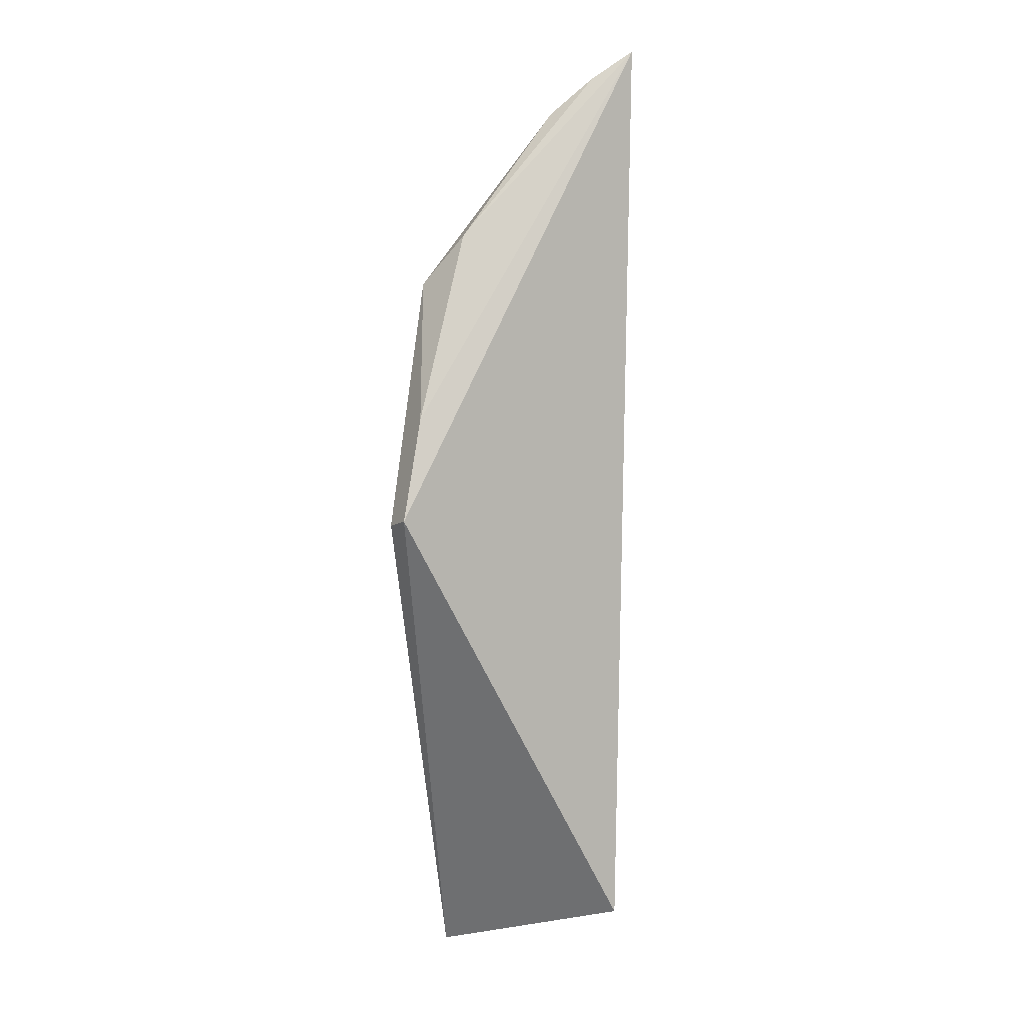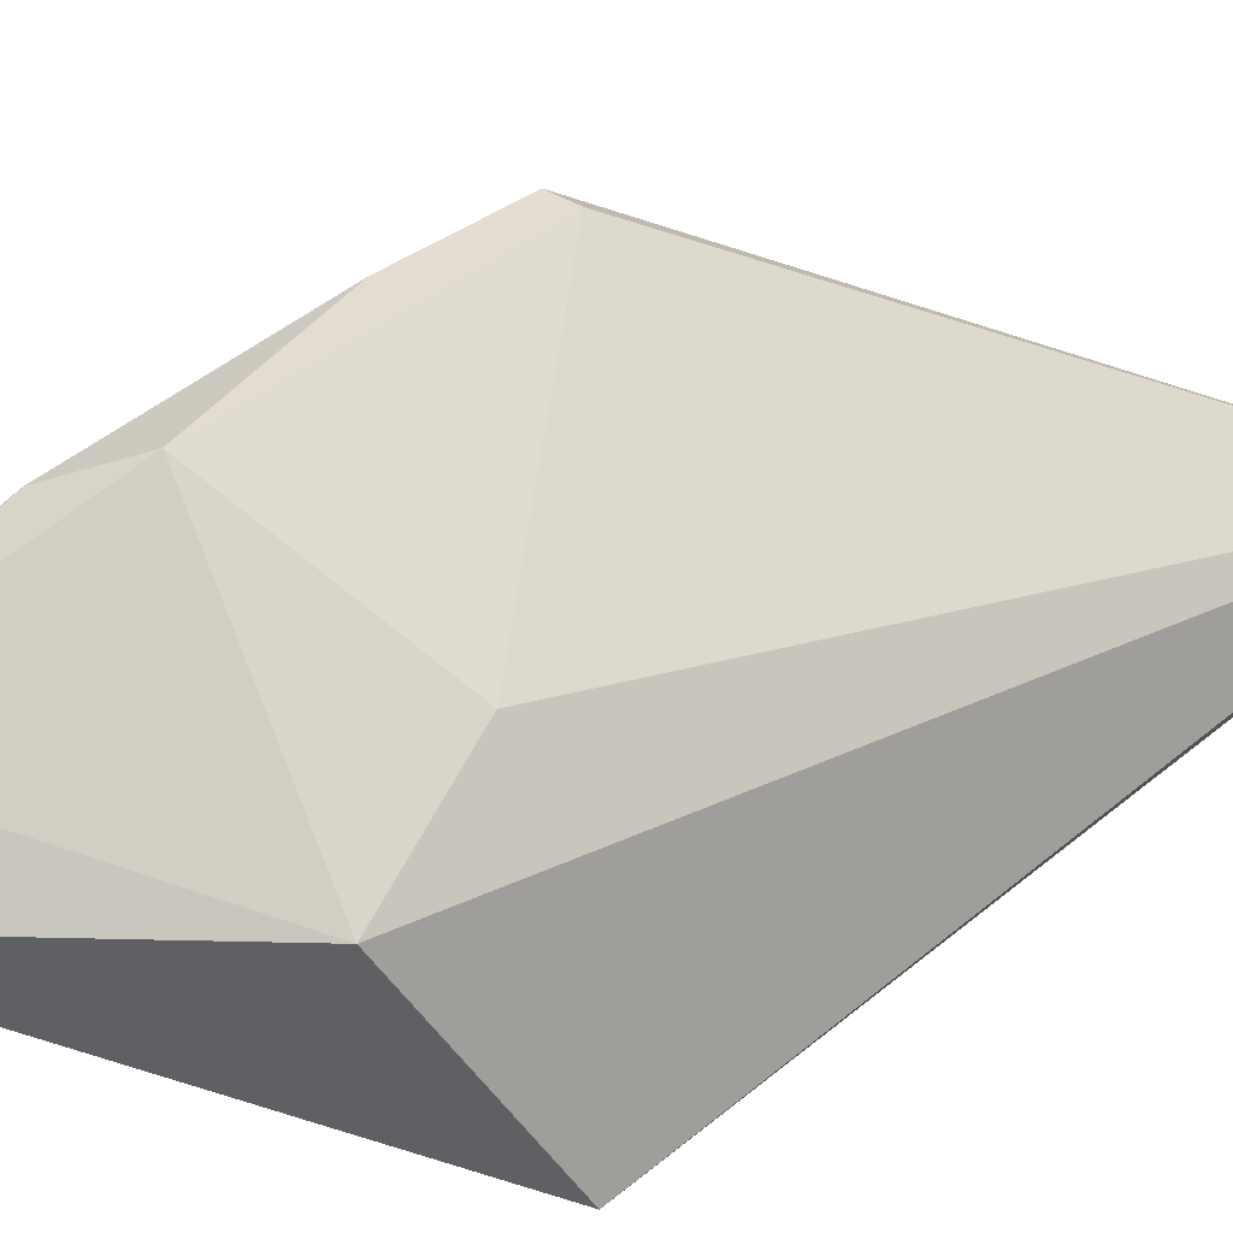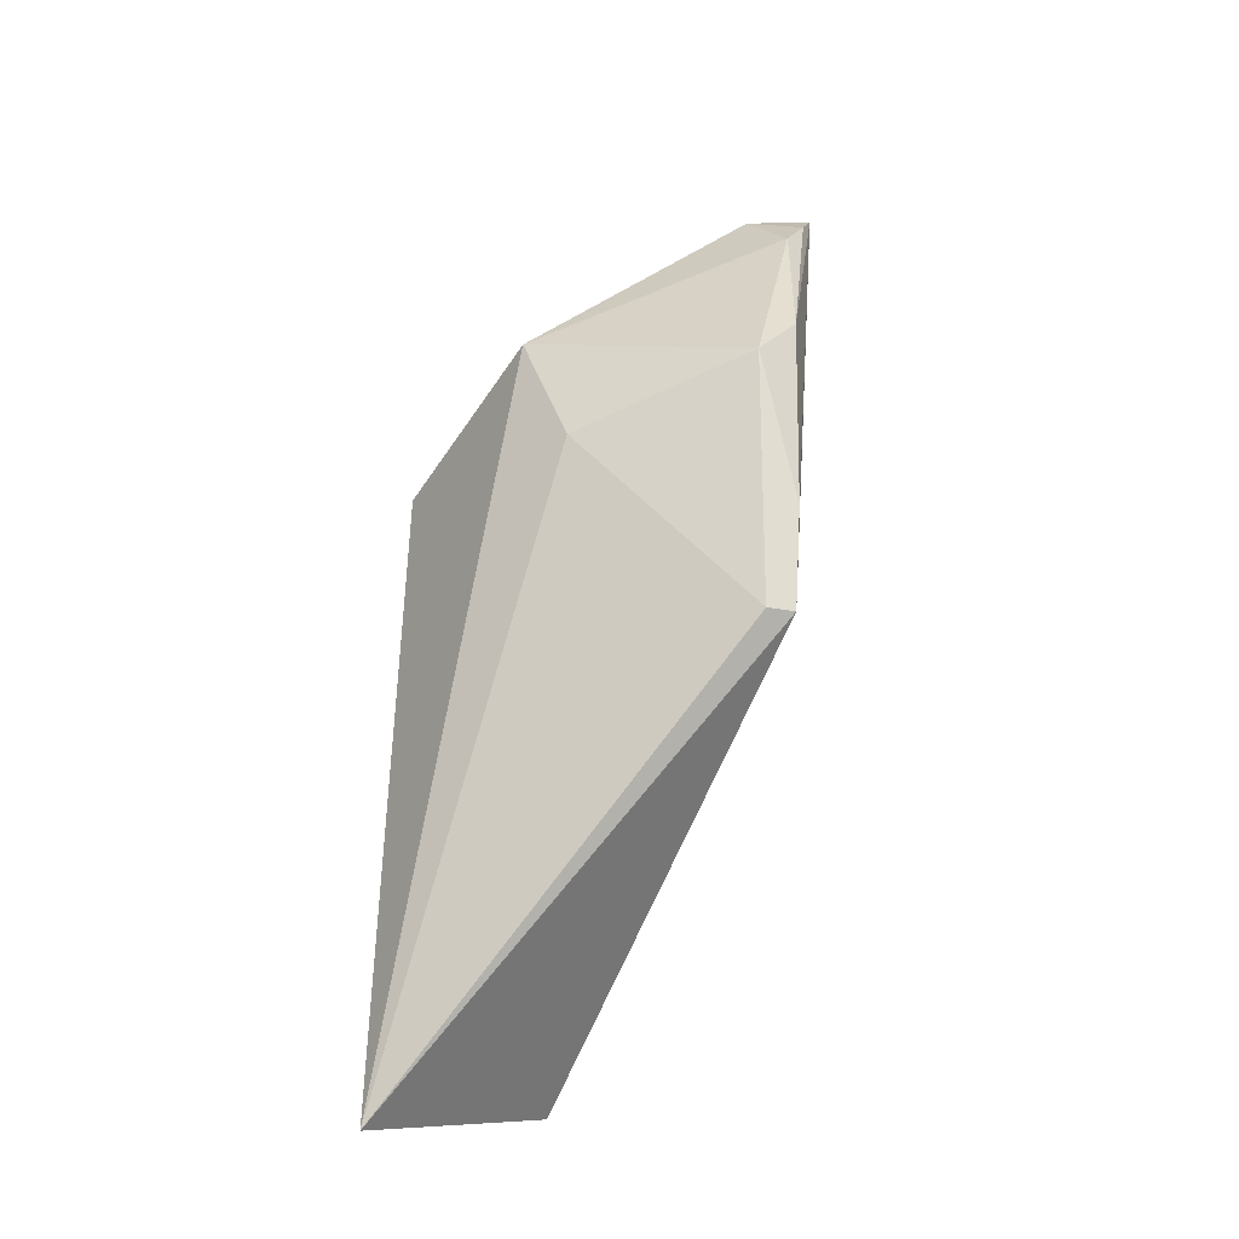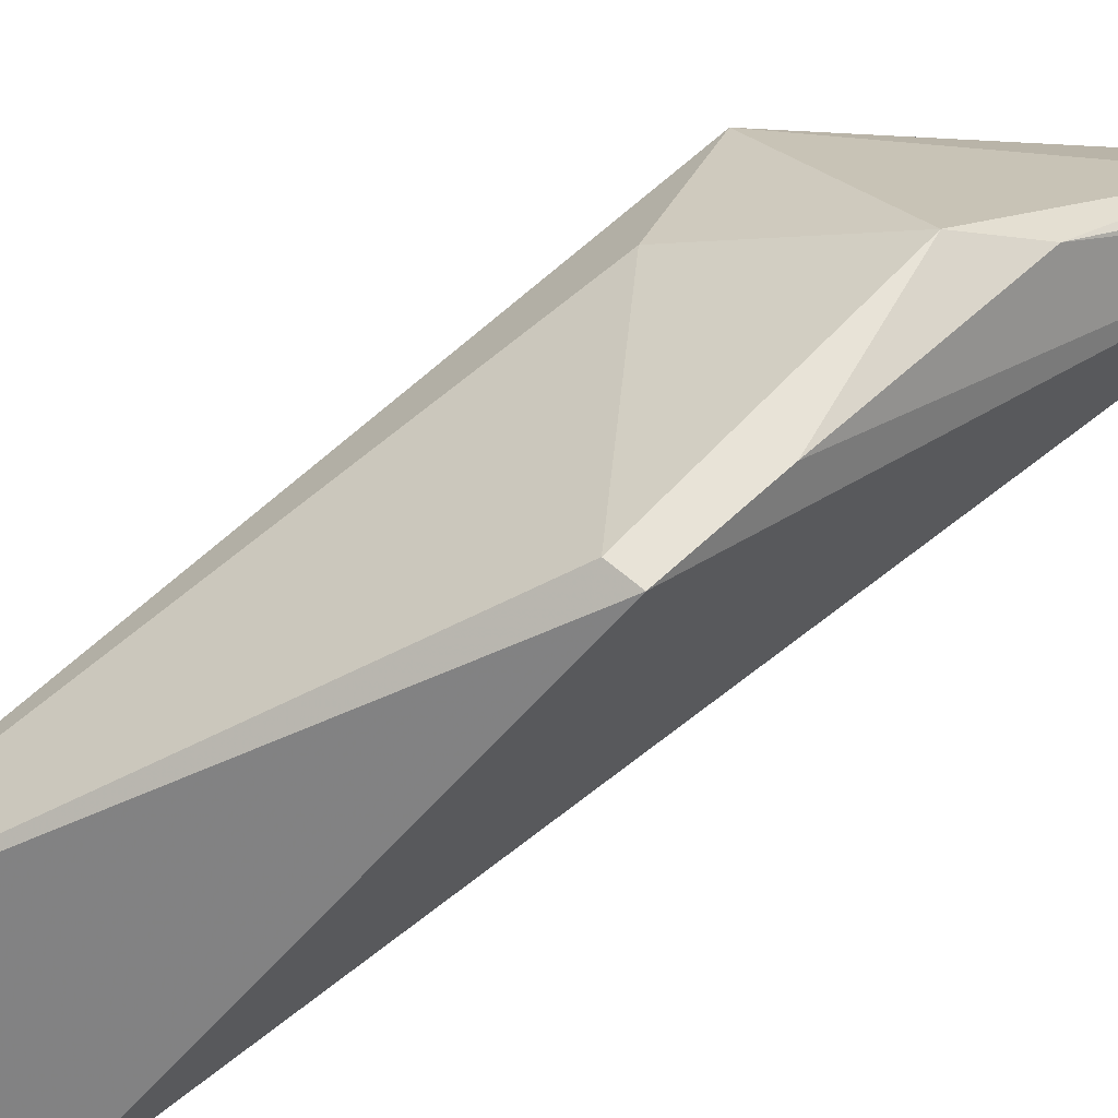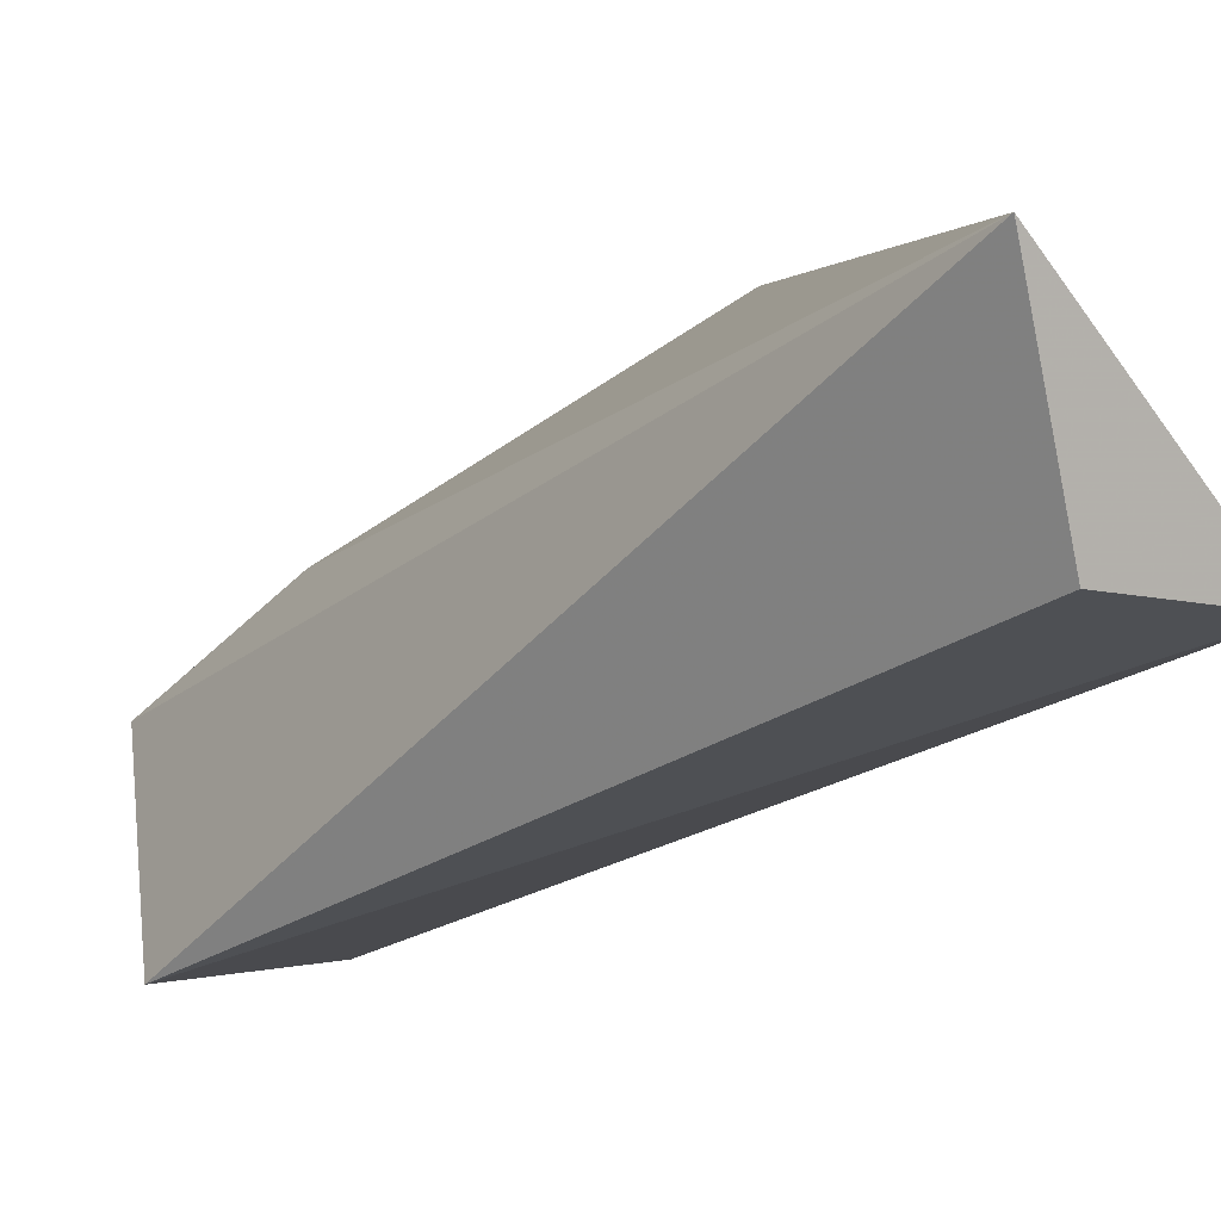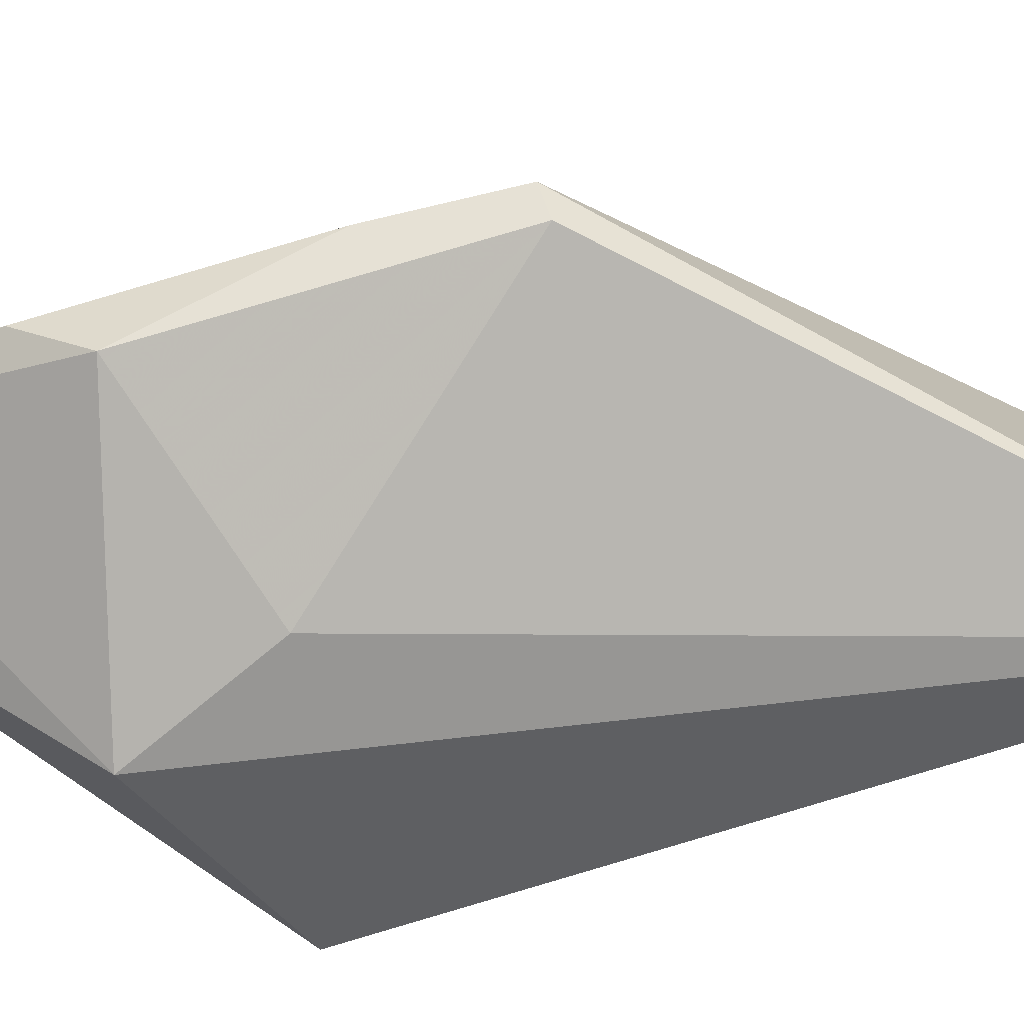
<metadata>
{"format":"obj","ext":"obj","renderer":"f3d","projection":"perspective","resolution":1024,"background":"white","views":[{"elev":-11.0,"azim":58.3,"up":"+Y"},{"elev":32.3,"azim":-136.6,"up":"+Z"},{"elev":-20.0,"azim":-20.7,"up":"+Y"},{"elev":67.9,"azim":39.6,"up":"+Z"},{"elev":-23.1,"azim":-42.3,"up":"+Z"},{"elev":57.1,"azim":-107.9,"up":"+Z"}]}
</metadata>
<code>
v -0.007047 0.005031 0.08333
v -0.0065 -0.003673 0.0843
v -0.002373 0.01337 0.07753
v -0.01453 0.003449 0.07193
v -0.01672 -0.01777 0.07669
v -0.01273 0.006689 0.07791
v -0.005456 0.006468 0.08264
v -0.00744 -0.003666 0.08429
v -0.01008 -0.01671 0.07331
v -0.004284 0.0112 0.07974
v -0.004688 0.01291 0.07742
v -0.006118 -0.0001485 0.08391
v -0.0119 0.002903 0.07983
v -0.01393 -0.01618 0.07275
v -0.003194 0.01238 0.07869
f 6 4 5
f 8 5 2
f 9 3 2
f 9 2 5
f 9 4 3
f 10 6 1
f 10 1 7
f 11 3 4
f 11 4 6
f 11 6 10
f 12 7 1
f 12 2 3
f 12 3 7
f 12 8 2
f 12 1 8
f 13 6 5
f 13 5 8
f 13 8 1
f 13 1 6
f 14 9 5
f 14 5 4
f 14 4 9
f 15 10 7
f 15 7 3
f 15 11 10
f 15 3 11

</code>
